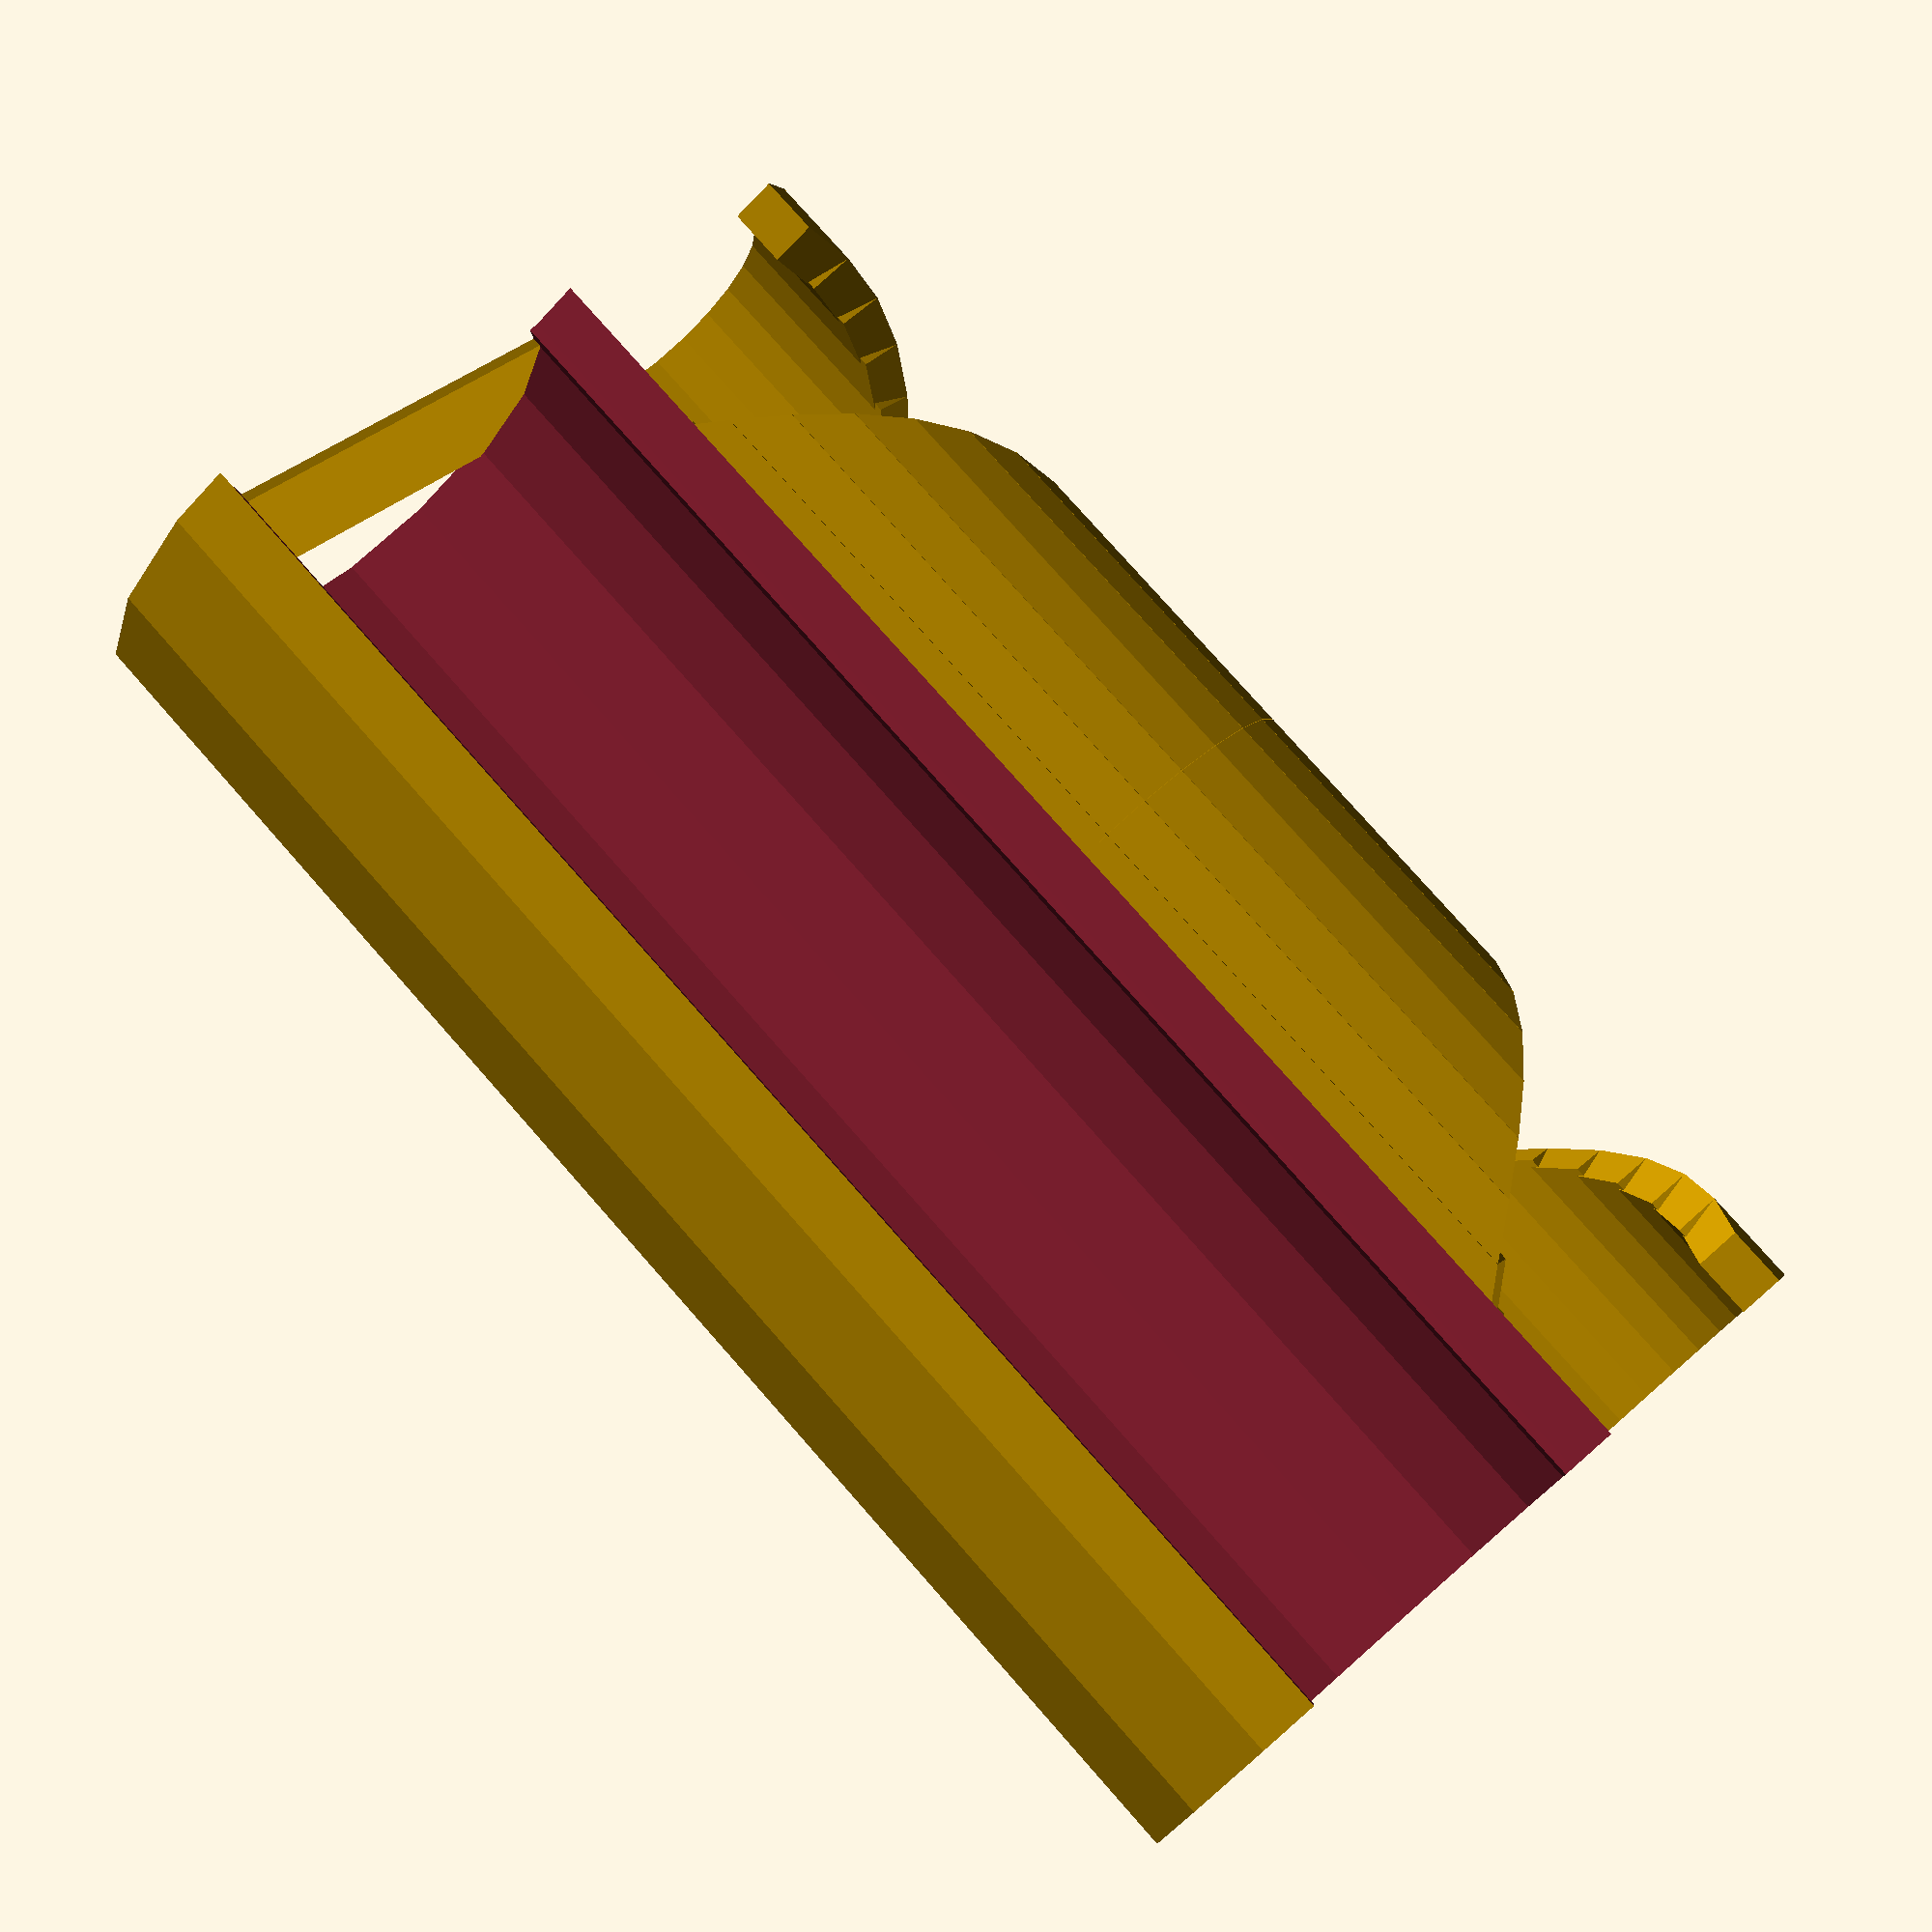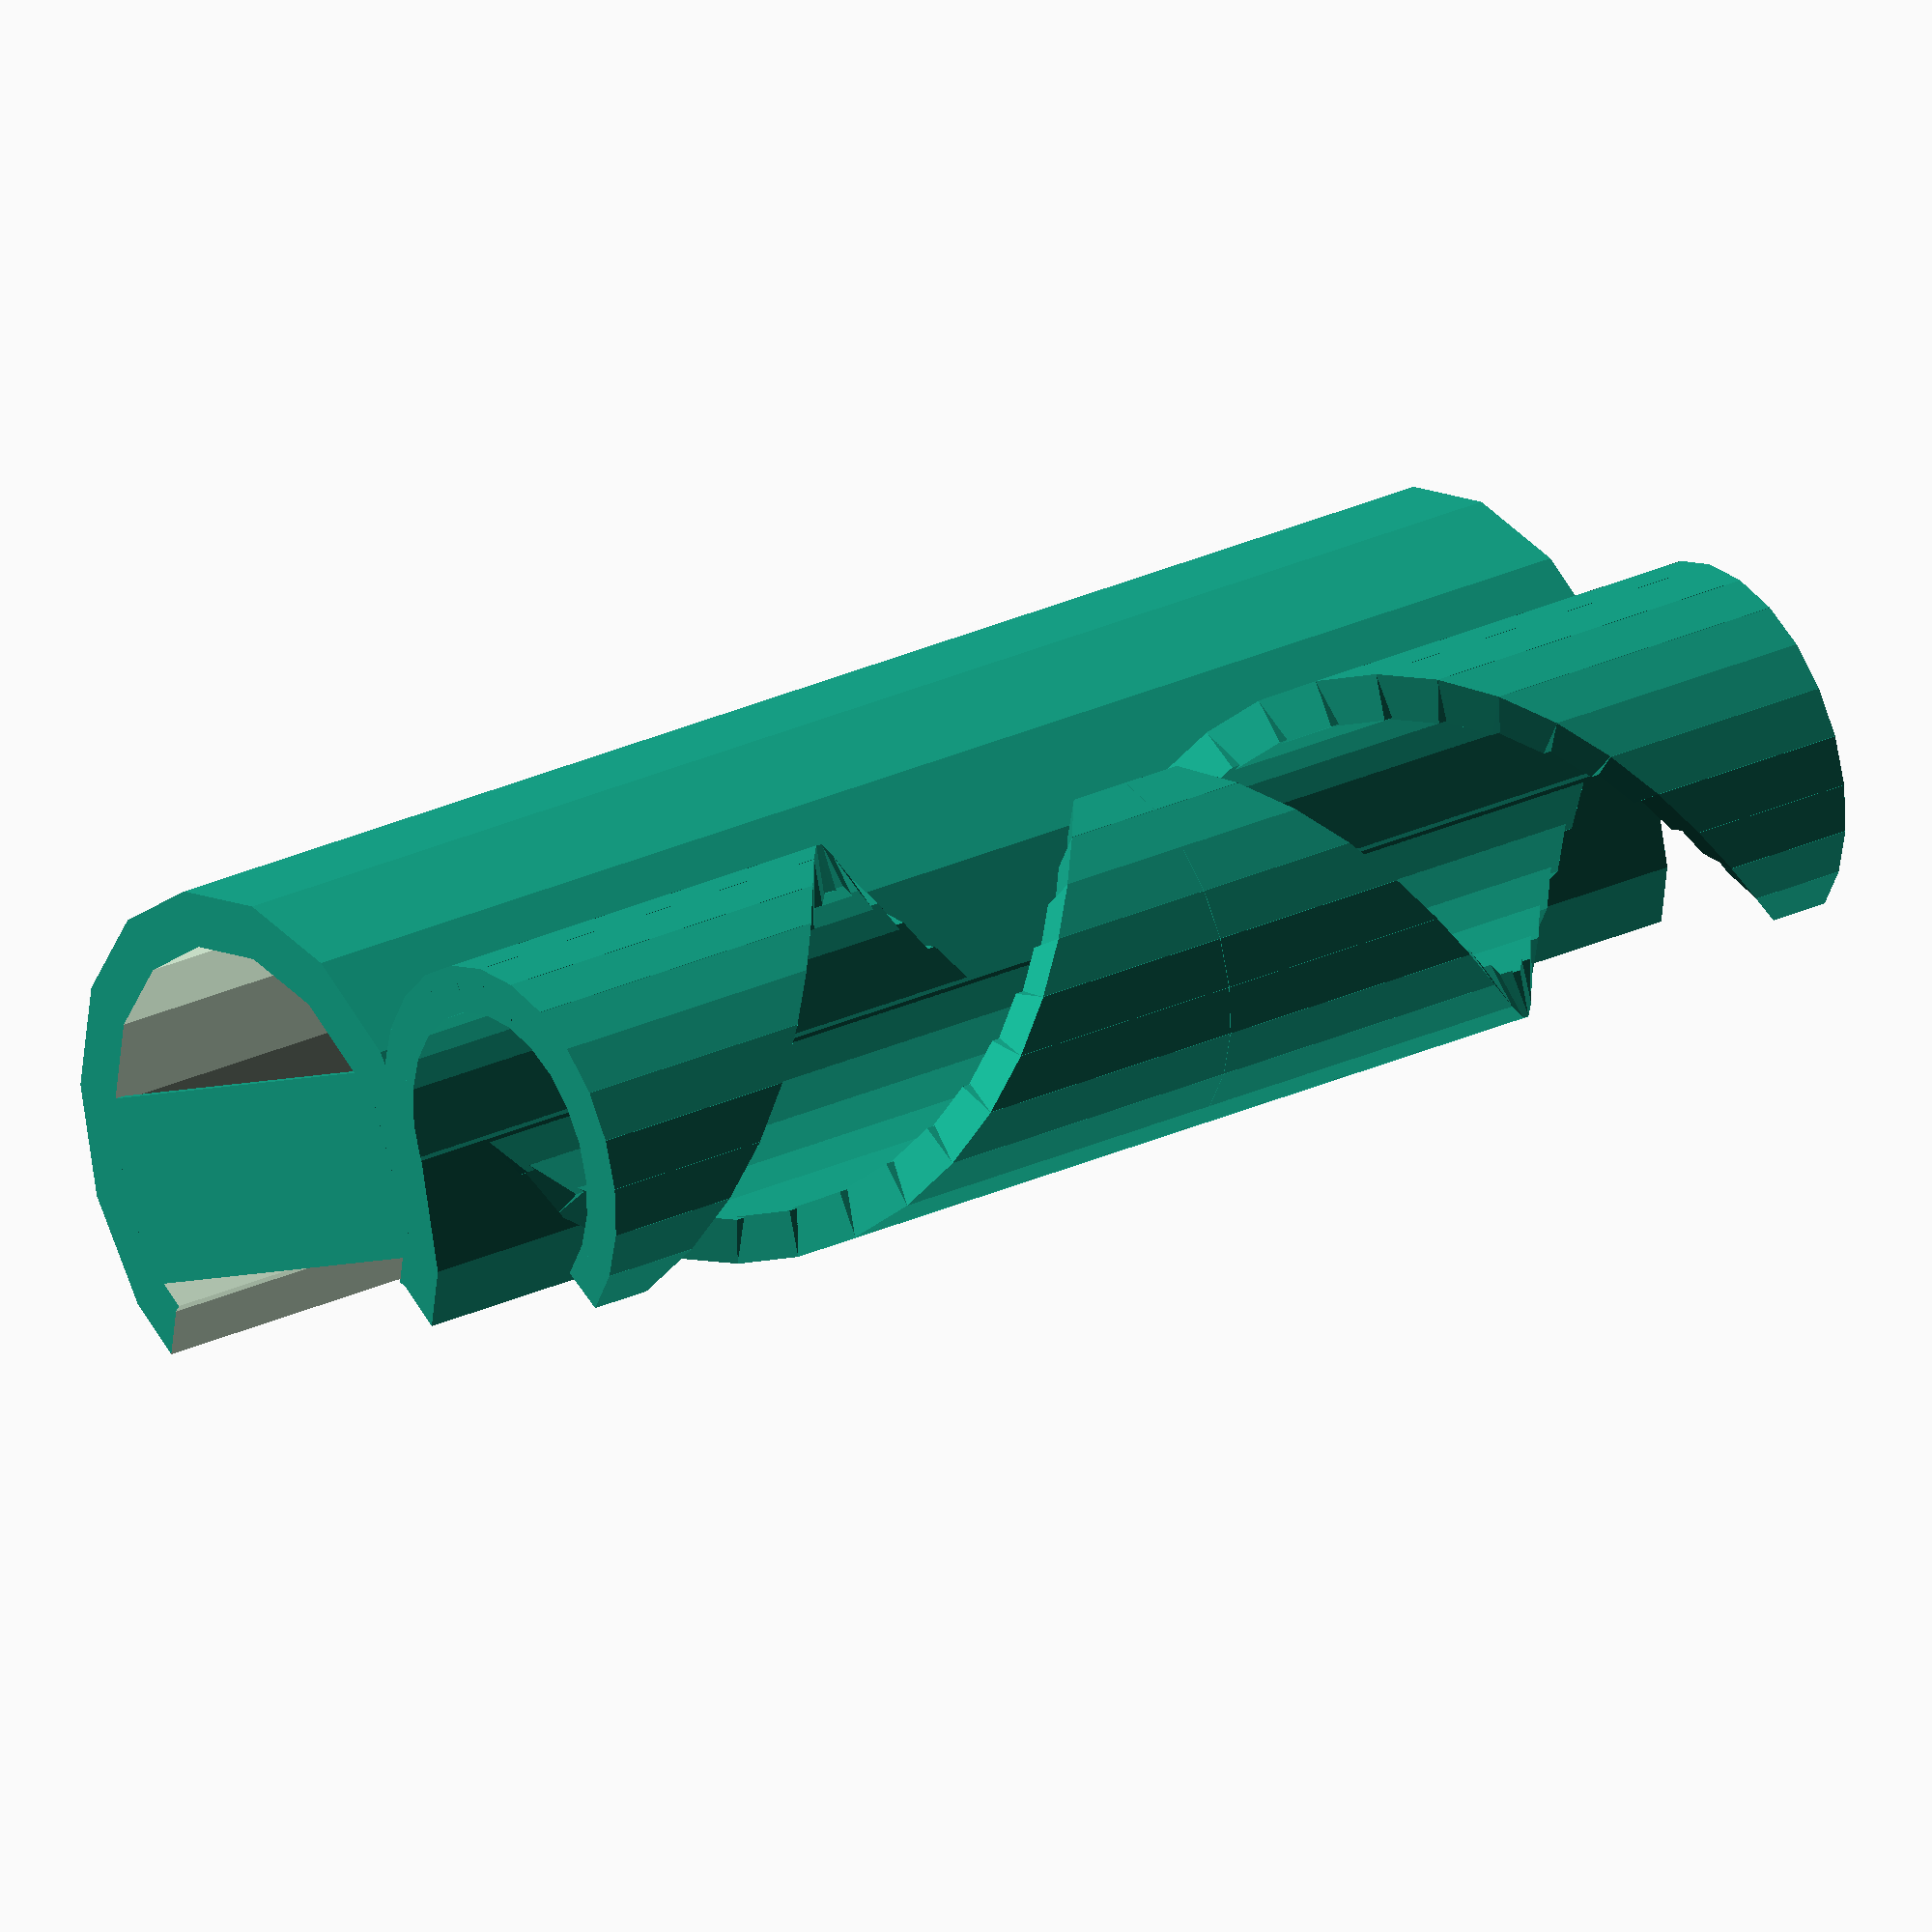
<openscad>
// GasStrutWireClip.scad
//
// Clip for retaining wire on gas strut supporting lifting roof
//

delta = 0.01 ;

module helixringsegment(r1, r2, sh1, sh2, sn, ns, sw) {
    assert(r2>r1, "helixring: angle r2 must be greater than r1") ;
    translate([r2,0,0])
        rotate([0, -90, 0])
            linear_extrude(height=(r2-r1), center=false)
                polygon(
                    points = [ [0,-sw/2], [sh1,-sw/2], [sh2, sw/2], [0,sw/2] ],
                    paths  = [ [ 0, 1, 2, 3, 0 ] ]
                ) ;
    // cube(size=[h1, h2, r2]) ;
}
////-helixringsegment(r1, r2, h, sn, ns, sw)-
// helixringsegment(10, 12, 20, 10, 20, 3) ;

// Helical ring.  Used as part of wire-retaining hooks.
//
// The helix allows the ring to be printed without support.
//
// The ring has a "flat" end which is normal to the centre axis,
// and a sloping edge that progresses from 0 to "h" around the
// circumference, proceeding anticlockwise as viewed from +Z.
//
// The "flat" end of the ring lies on the X-Y plane, centred on 
// the origin, with the sloping edge progressing in the +Z direction.
//
// r1	= inner radius of ring
// r2   = outer radius of ring
// d1   = inner diameter of ring
// d2   = outer diameter of ring
// h1   = start height of helix
// h2   = end height of helix, overall height of ring ((a2-a1)/pi for 45 degree climb)
// a1   = start angle of ring (zero height)
// a2   = end angle of ring (full height h)
// ns   = number of steps (goes 0 to ns-1)
//

module helixring(r1=0, r2=0, d1=0, d2=0, h1=0, h2=0, a1=0, a2=180, ns=16) {
    r1 = r1 != 0 ? r1 : d1/2 ;      // Use d1 if r1 is zero
    r2 = r2 != 0 ? r2 : d2/2 ;      // Use d2 if r2 is zero
    ar = (a2-a1)*PI/180 ;           // Sweep angle in radians
    sw = r2*ar/ns ;                 // Segment width
    /// assert(a2>a1, "helixring: angle a2 must be greater than a1") ;
    assert(r2>r1, "helixring: angle r2 must be greater than r1") ;
    difference() {
        translate([0,0, 0]) {
            for (sn = [0:ns-1]) {
                a   = a1 + ((sn+0.5)/ns)*(a2-a1) ;
                sh1 = h1 + (sn/ns) * (h2-h1) ;
                sh2 = h1 + ((sn+1)/ns) * (h2-h1) ;
                rotate([0,0,a])
                    helixringsegment(r1, r2, sh1, sh2, sn, ns, sw) ;
            }
        }
    }
}
////-helixring(r1=0, r2=0, d1=0, d2=0, h1=0, h2=0, a1=0, a2=180, ns=16)-
//// helixring(r1=10, r2=12, h2=10*PI, a1=0, a2=180, ns=24) ;
//// helixring(d1=30, d2=32, h1=5, h2=10*PI, a1=0, a2=180, ns=24) ;

// Tube
module tube(id, t, l) {
    //
    // id   = inside diameter
    // t    = wall thickness
    // l    = length
    //
    difference() {
        cylinder(d=id+2*t, h=l, $fn=16) ;
        translate([0,0,-delta])
            cylinder(d=id, h=l+2*delta, $fn=16) ;
    }
}

// Wire clip
module wireclip(cd, ct, cl, hd, ht) {
    // Wire clip printed vertically at XY plane origin.
    //
    // cd   = clip inside diameter
    // ct   = clip thickness
    // cl   = clip length
    // hd   = hook inside diameter    
    // ht   = hook thickness
    //
    hl1 = cl*0.45 ;
    hl2 = cl/24 ;
    difference() {
        tube(cd, ct, cl) ;
        translate([0,cd*0.7,-delta])
            cylinder(d=cd+ct*2, cl+2*delta, $fn=16) ;
    }
    // For better bed adhesion
    translate([-cd/2,-cd*0.2,0])
        cube(size=[cd,cd*0.4,0.2]) ;
    // Wire retainer
    translate([cd/2+hd/2+ct,0,0]) {
        translate([0,0,0])
            helixring(d1=hd, d2=hd+2*ht, h1=hl2, h2=hl1, a1=180+240, a2=180, ns=16) ;
        translate([0,0,cl/2])
            helixring(d1=hd, d2=hd+2*ht, h1=hl2, h2=hl1, a1=180-240, a2=180, ns=16) ;
        translate([0,0,cl/2-delta])
            mirror([0,0,1])
                helixring(d1=hd, d2=hd+2*ht, h1=hl2, h2=hl1, a1=180-240, a2=180, ns=16) ;
        translate([0,0,cl])
            mirror([0,0,1])
                helixring(d1=hd, d2=hd+2*ht, h1=hl2, h2=hl1, a1=180+240, a2=180, ns=16) ;
    }
}
////-wireclip(cd, ct, cl, hd, ht)-
//// wireclip(22, 1.6, 40, 7.5, 1) ;
//// translate([0,20,0])
wireclip(10, 1.2, 32, 6, 1) ;




</openscad>
<views>
elev=281.4 azim=31.3 roll=318.6 proj=p view=wireframe
elev=334.0 azim=204.8 roll=233.1 proj=o view=solid
</views>
